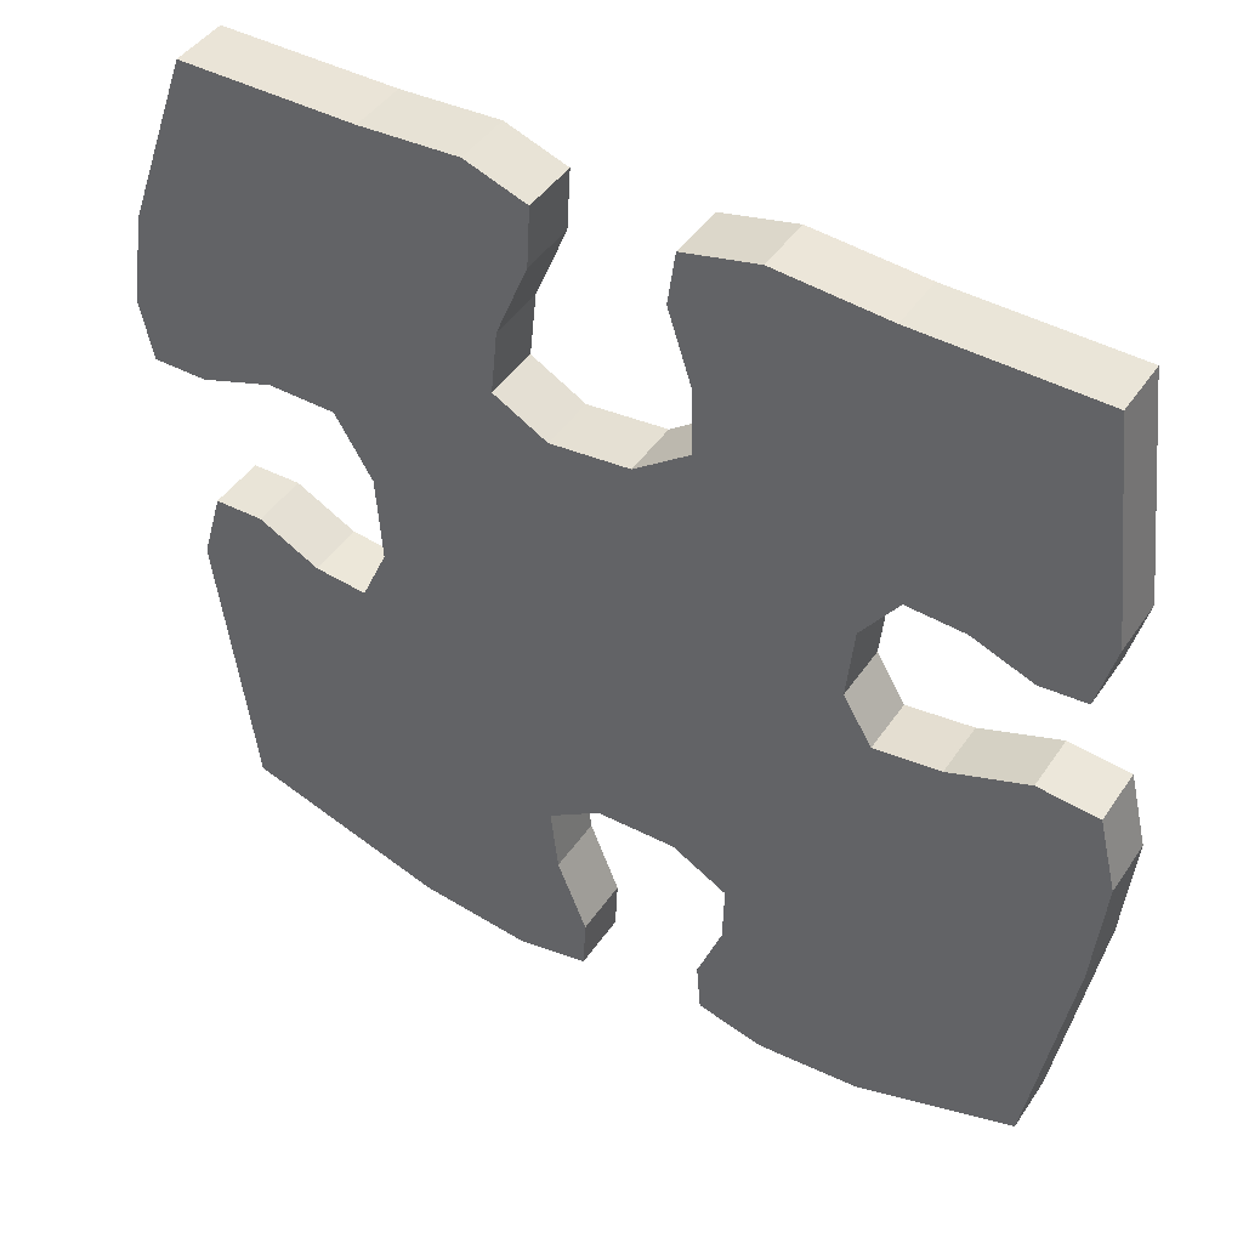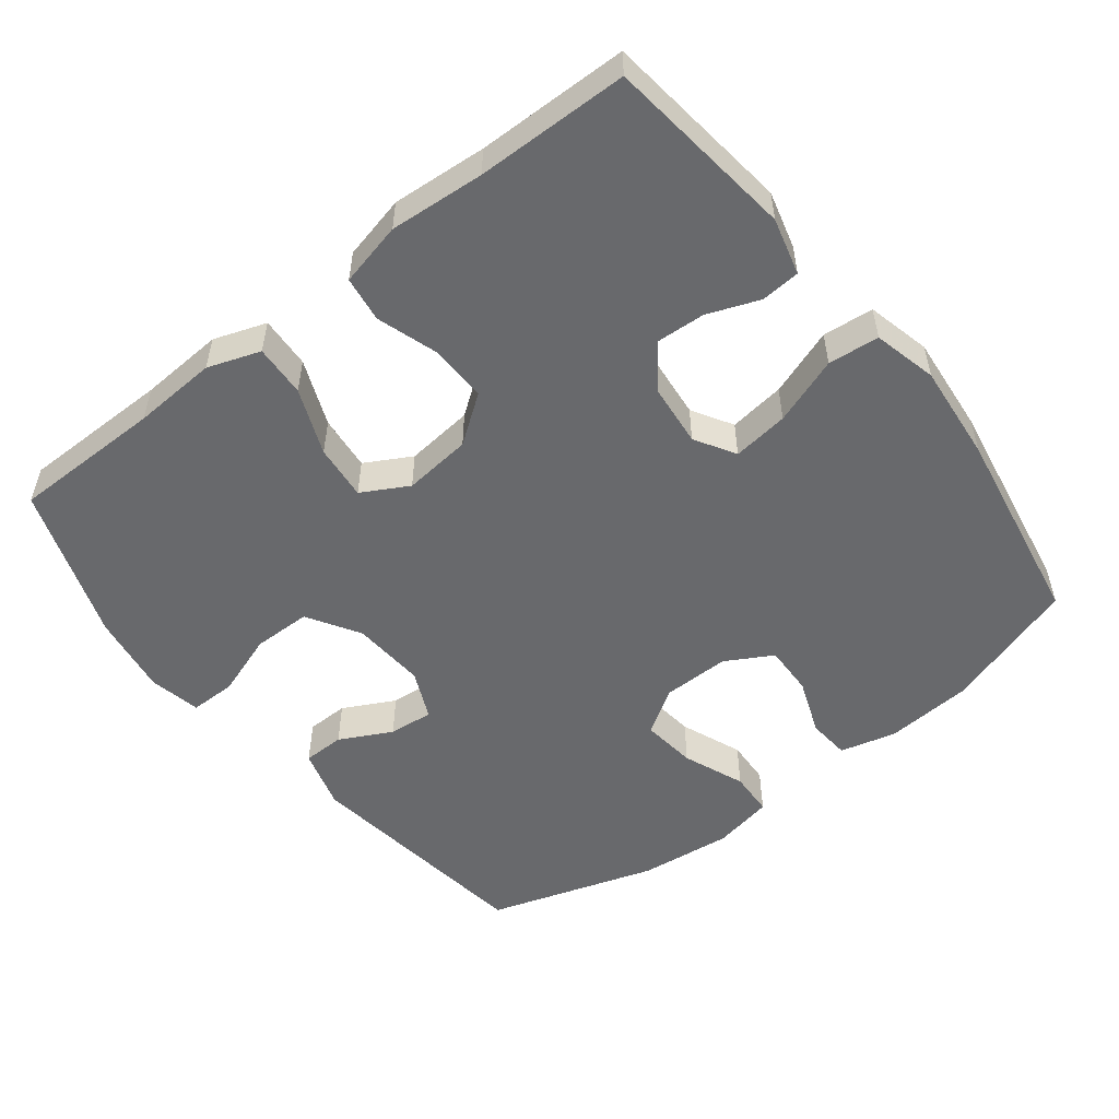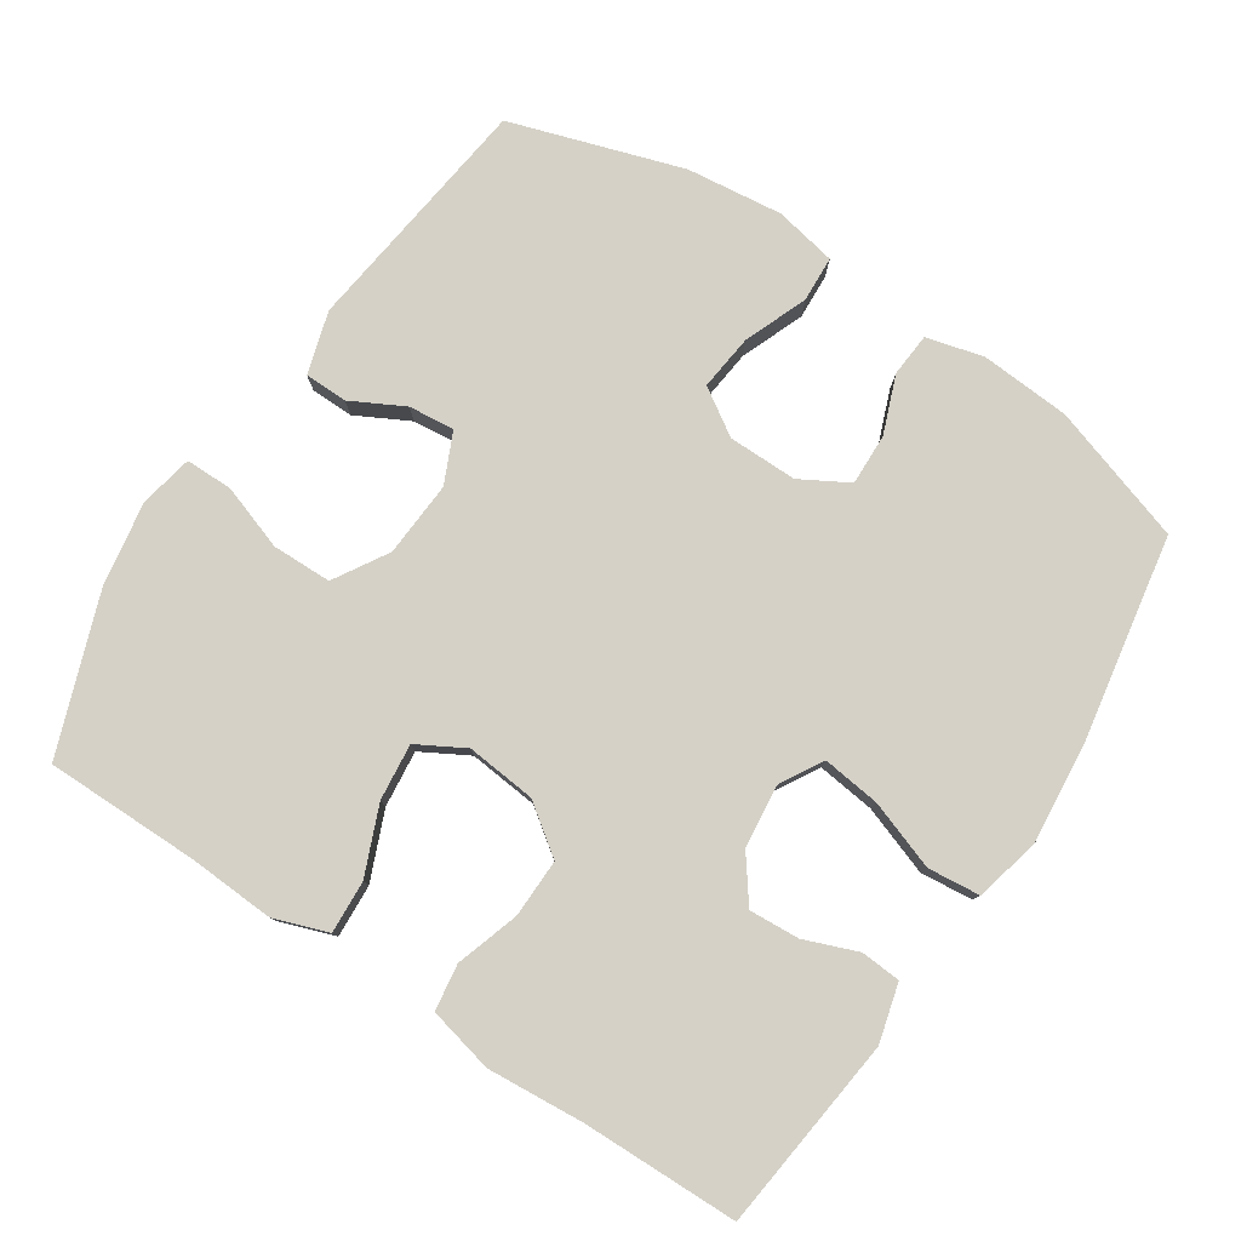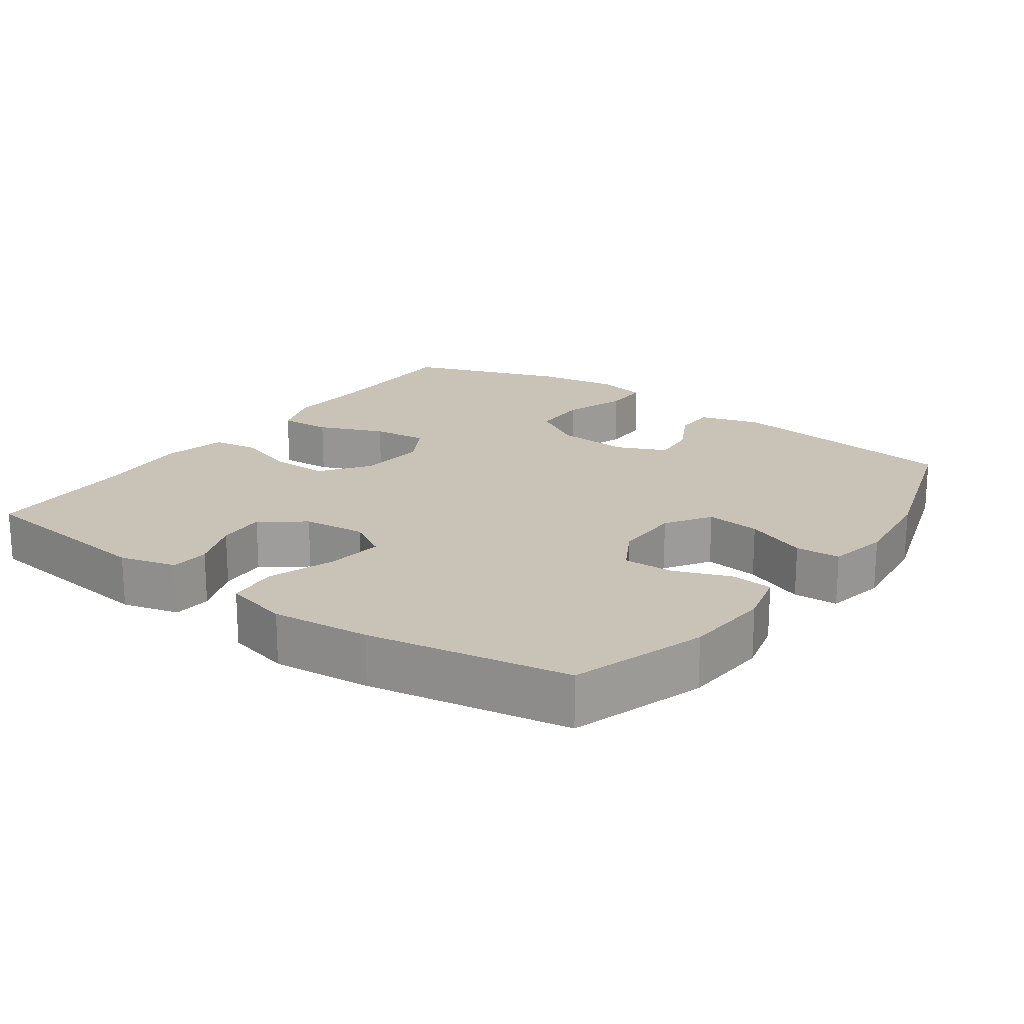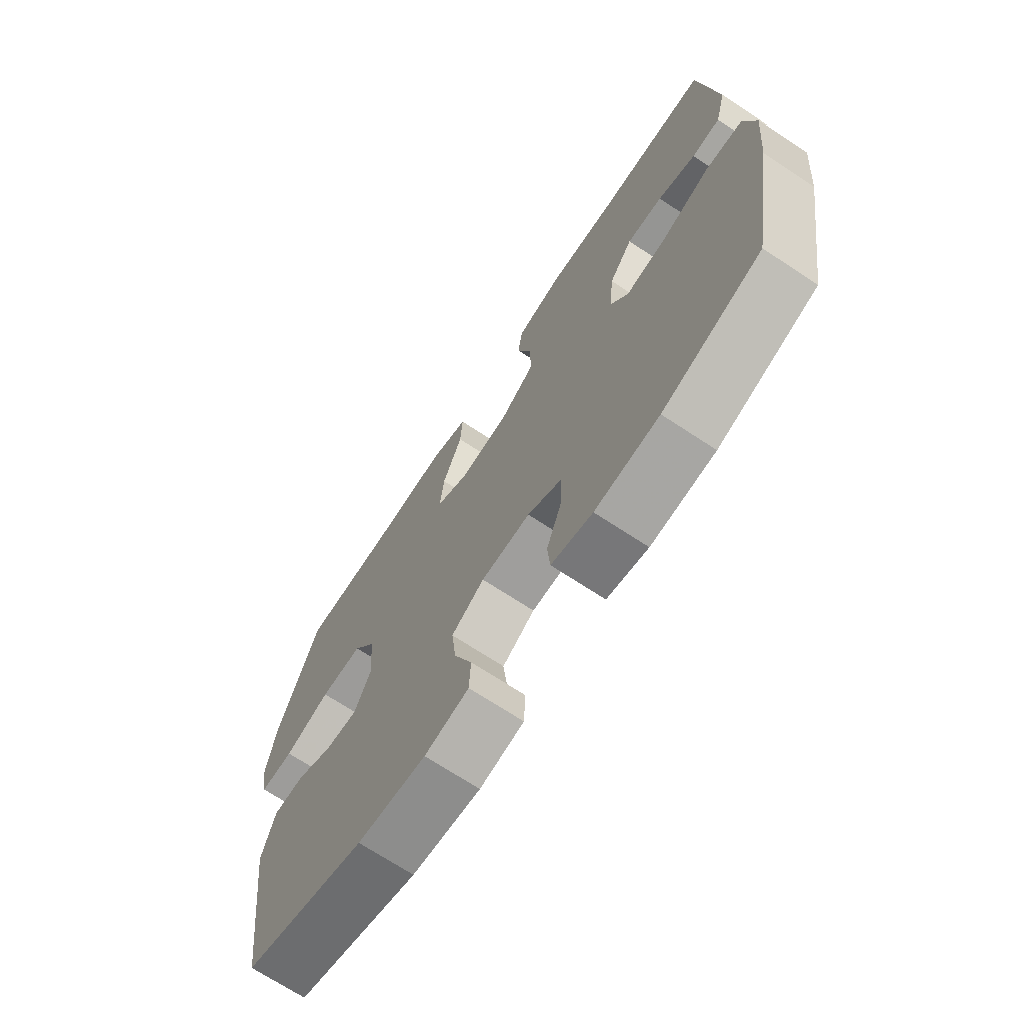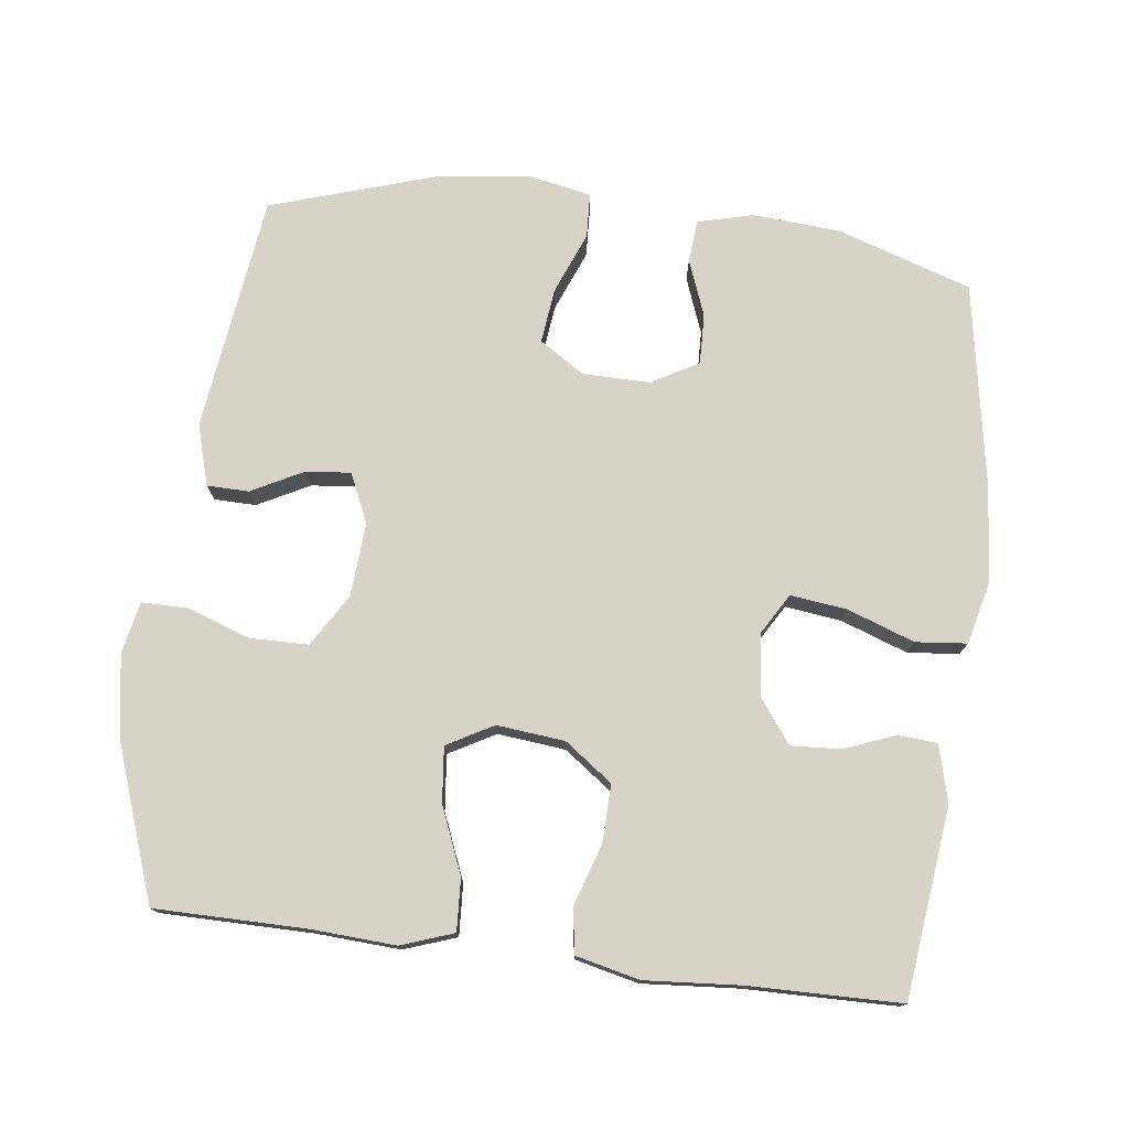
<metadata>
{"format":"obj","ext":"obj","renderer":"f3d","projection":"perspective","resolution":1024,"background":"white","views":[{"elev":44.1,"azim":31.7,"up":"+Z"},{"elev":-52.8,"azim":38.0,"up":"+Y"},{"elev":79.4,"azim":33.2,"up":"+Y"},{"elev":19.4,"azim":125.5,"up":"+Y"},{"elev":-70.3,"azim":56.6,"up":"+Z"},{"elev":76.0,"azim":7.1,"up":"+Y"}]}
</metadata>
<code>
v 0.5 0.07 -0.5
v 0.311 0.07 -0.562
v 0.188 0.07 -0.571
v 0.109 0.07 -0.551
v 0.104 0.07 -0.491
v 0.134 0.07 -0.412
v 0.136 0.07 -0.341
v 0.07 0.07 -0.304
v -0.025 0.07 -0.305
v -0.088 0.07 -0.346
v -0.079 0.07 -0.423
v -0.044 0.07 -0.51
v -0.047 0.07 -0.573
v -0.132 0.07 -0.59
v -0.264 0.07 -0.575
v -0.5 0.07 -0.5
v -0.544 0.07 -0.166
v -0.519 0.07 -0.08
v -0.46 0.07 -0.079
v -0.387 0.07 -0.117
v -0.324 0.07 -0.123
v -0.293 0.07 -0.054
v -0.3 0.07 0.05
v -0.345 0.07 0.124
v -0.427 0.07 0.125
v -0.516 0.07 0.094
v -0.581 0.07 0.094
v -0.596 0.07 0.167
v -0.578 0.07 0.281
v -0.5 0.07 0.5
v -0.288 0.07 0.501
v -0.169 0.07 0.508
v -0.095 0.07 0.482
v -0.099 0.07 0.409
v -0.137 0.07 0.316
v -0.145 0.07 0.238
v -0.08 0.07 0.202
v 0.016 0.07 0.212
v 0.083 0.07 0.261
v 0.081 0.07 0.342
v 0.053 0.07 0.428
v 0.062 0.07 0.492
v 0.152 0.07 0.513
v 0.286 0.07 0.503
v 0.5 0.07 0.5
v 0.532 0.07 0.233
v 0.511 0.07 0.153
v 0.456 0.07 0.149
v 0.383 0.07 0.177
v 0.314 0.07 0.181
v 0.269 0.07 0.12
v 0.26 0.07 0.032
v 0.294 0.07 -0.025
v 0.373 0.07 -0.015
v 0.468 0.07 0.019
v 0.54 0.07 0.012
v 0.562 0.07 -0.078
v 0.549 0.07 -0.216
v 0.5 0 -0.5
v 0.311 0 -0.562
v 0.188 0 -0.571
v 0.109 0 -0.551
v 0.104 0 -0.491
v 0.134 0 -0.412
v 0.136 0 -0.341
v 0.07 0 -0.304
v -0.025 0 -0.305
v -0.088 0 -0.346
v -0.079 0 -0.423
v -0.044 0 -0.51
v -0.047 0 -0.573
v -0.132 0 -0.59
v -0.264 0 -0.575
v -0.5 0 -0.5
v -0.544 0 -0.166
v -0.519 0 -0.08
v -0.46 0 -0.079
v -0.387 0 -0.117
v -0.324 0 -0.123
v -0.293 0 -0.054
v -0.3 0 0.05
v -0.345 0 0.124
v -0.427 0 0.125
v -0.516 0 0.094
v -0.581 0 0.094
v -0.596 0 0.167
v -0.578 0 0.281
v -0.5 0 0.5
v -0.288 0 0.501
v -0.169 0 0.508
v -0.095 0 0.482
v -0.099 0 0.409
v -0.137 0 0.316
v -0.145 0 0.238
v -0.08 0 0.202
v 0.016 0 0.212
v 0.083 0 0.261
v 0.081 0 0.342
v 0.053 0 0.428
v 0.062 0 0.492
v 0.152 0 0.513
v 0.286 0 0.503
v 0.5 0 0.5
v 0.532 0 0.233
v 0.511 0 0.153
v 0.456 0 0.149
v 0.383 0 0.177
v 0.314 0 0.181
v 0.269 0 0.12
v 0.26 0 0.032
v 0.294 0 -0.025
v 0.373 0 -0.015
v 0.468 0 0.019
v 0.54 0 0.012
v 0.562 0 -0.078
v 0.549 0 -0.216
f 4 5 6
f 3 4 6
f 2 3 6
f 1 2 6
f 58 1 6
f 57 58 6
f 56 57 6
f 55 56 6
f 54 55 6
f 53 54 6 7
f 52 53 7 8
f 51 52 8 9
f 47 48 49
f 46 47 49
f 45 46 49
f 44 45 49
f 44 49 50
f 43 44 50
f 42 43 50
f 41 42 50
f 40 41 50
f 39 40 50 51
f 33 34 35
f 32 33 35
f 31 32 35
f 31 35 36
f 30 31 36
f 29 30 36
f 28 29 36
f 27 28 36
f 26 27 36
f 25 26 36
f 24 25 36 37
f 18 19 20
f 17 18 20
f 16 17 20
f 15 16 20
f 14 15 20
f 13 14 20
f 12 13 20
f 11 12 20
f 10 11 20 21
f 10 21 22
f 9 10 22
f 51 9 22
f 39 51 22
f 38 39 22
f 37 38 22 23
f 23 24 37
f 64 63 62
f 64 62 61
f 64 61 60
f 64 60 59
f 64 59 116
f 64 116 115
f 64 115 114
f 64 114 113
f 64 113 112
f 65 64 112 111
f 66 65 111 110
f 67 66 110 109
f 107 106 105
f 107 105 104
f 107 104 103
f 107 103 102
f 108 107 102
f 108 102 101
f 108 101 100
f 108 100 99
f 108 99 98
f 109 108 98 97
f 93 92 91
f 93 91 90
f 93 90 89
f 94 93 89
f 94 89 88
f 94 88 87
f 94 87 86
f 94 86 85
f 94 85 84
f 94 84 83
f 95 94 83 82
f 78 77 76
f 78 76 75
f 78 75 74
f 78 74 73
f 78 73 72
f 78 72 71
f 78 71 70
f 78 70 69
f 79 78 69 68
f 80 79 68
f 80 68 67
f 80 67 109
f 80 109 97
f 80 97 96
f 81 80 96 95
f 95 82 81
f 1 59 60 2
f 2 60 61 3
f 3 61 62 4
f 4 62 63 5
f 5 63 64 6
f 6 64 65 7
f 7 65 66 8
f 8 66 67 9
f 9 67 68 10
f 10 68 69 11
f 11 69 70 12
f 12 70 71 13
f 13 71 72 14
f 14 72 73 15
f 15 73 74 16
f 16 74 75 17
f 17 75 76 18
f 18 76 77 19
f 19 77 78 20
f 20 78 79 21
f 21 79 80 22
f 22 80 81 23
f 23 81 82 24
f 24 82 83 25
f 25 83 84 26
f 26 84 85 27
f 27 85 86 28
f 28 86 87 29
f 29 87 88 30
f 30 88 89 31
f 31 89 90 32
f 32 90 91 33
f 33 91 92 34
f 34 92 93 35
f 35 93 94 36
f 36 94 95 37
f 37 95 96 38
f 38 96 97 39
f 39 97 98 40
f 40 98 99 41
f 41 99 100 42
f 42 100 101 43
f 43 101 102 44
f 44 102 103 45
f 45 103 104 46
f 46 104 105 47
f 47 105 106 48
f 48 106 107 49
f 49 107 108 50
f 50 108 109 51
f 51 109 110 52
f 52 110 111 53
f 53 111 112 54
f 54 112 113 55
f 55 113 114 56
f 56 114 115 57
f 57 115 116 58
f 58 116 59 1

</code>
